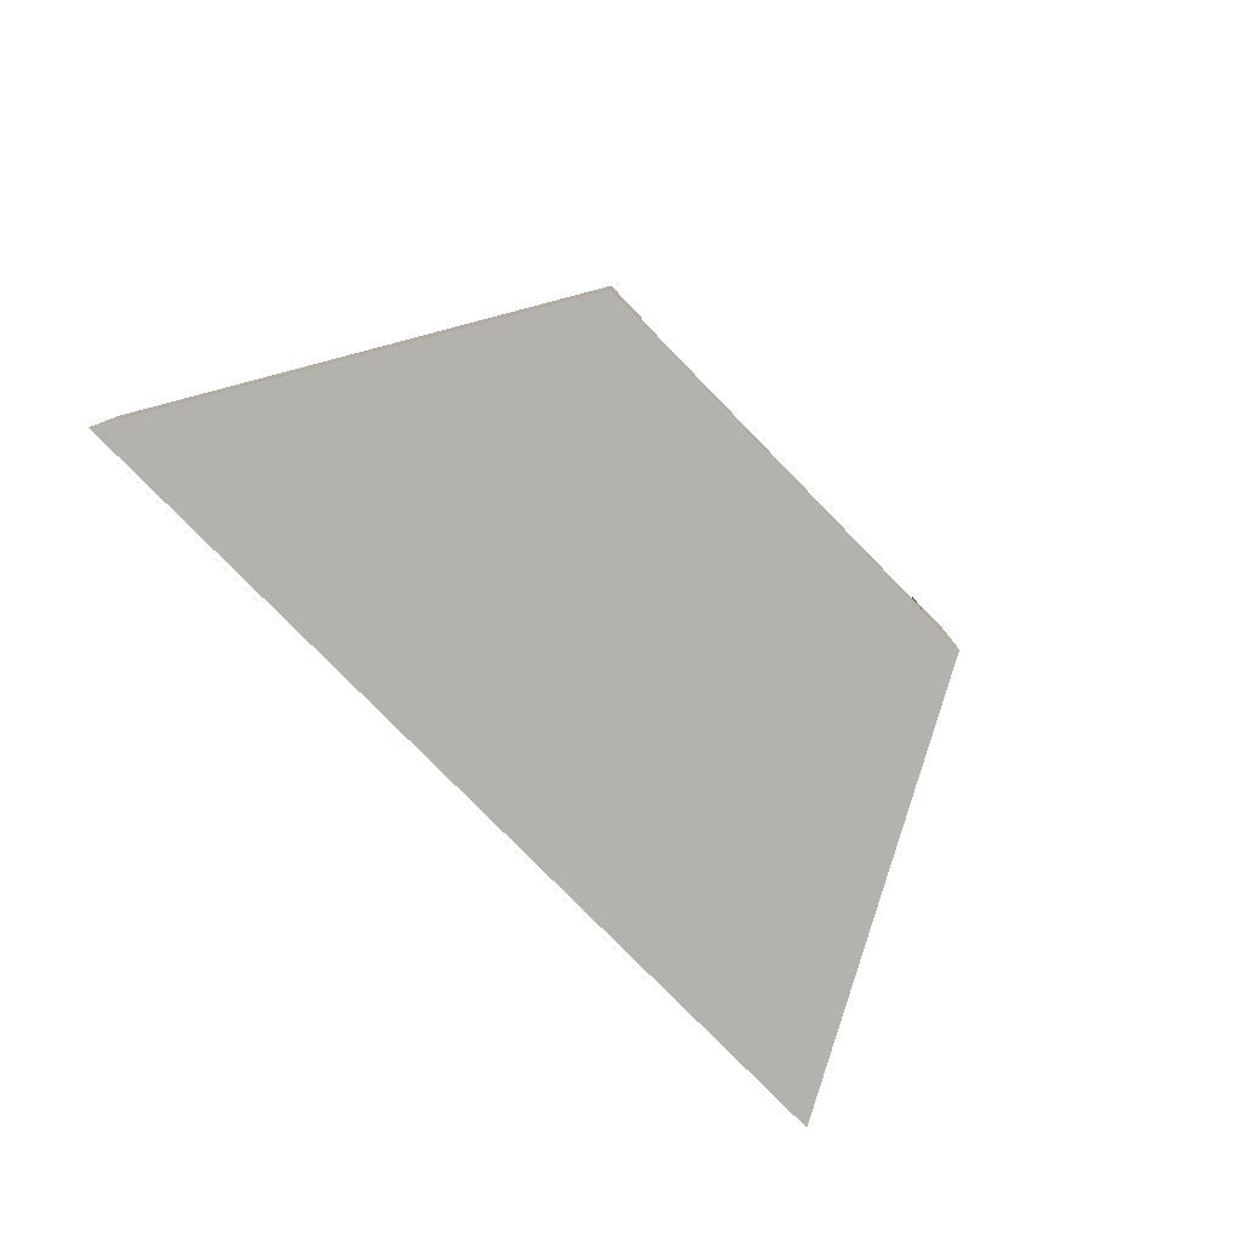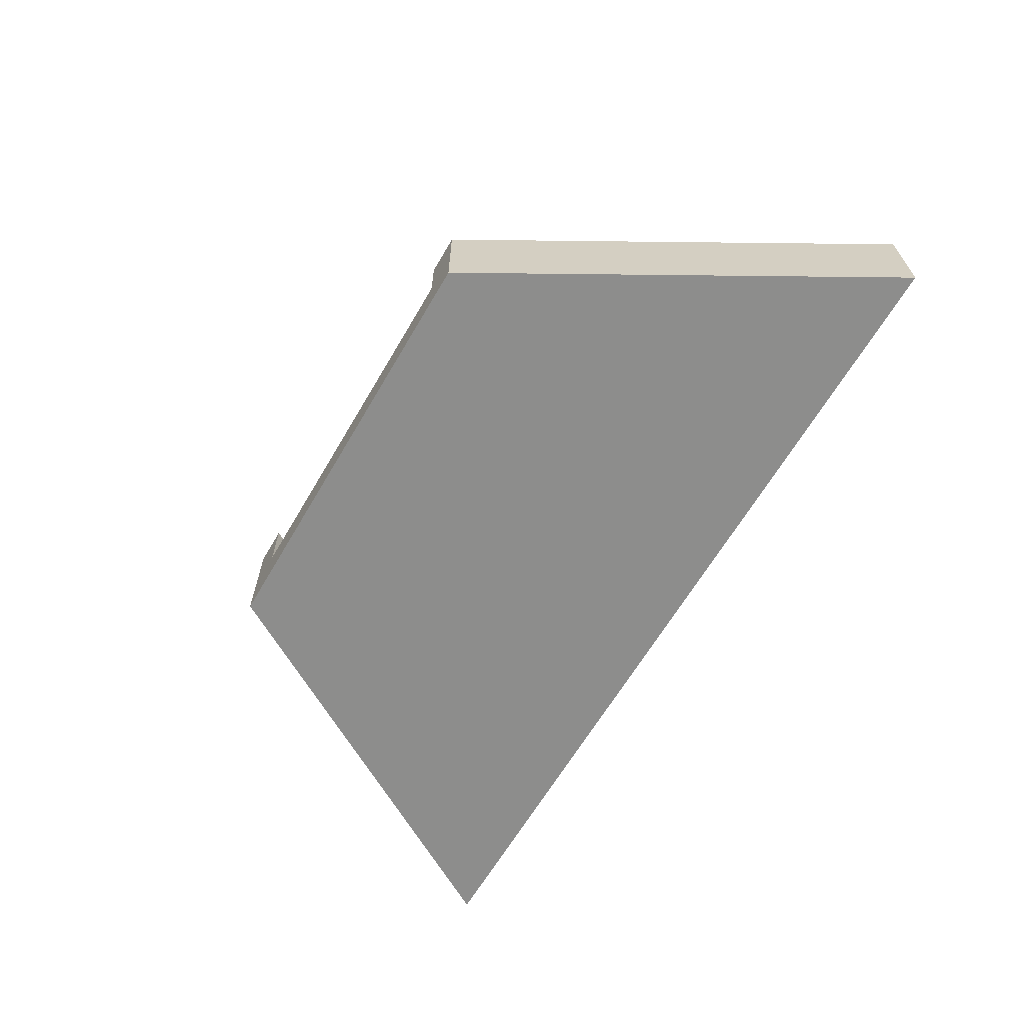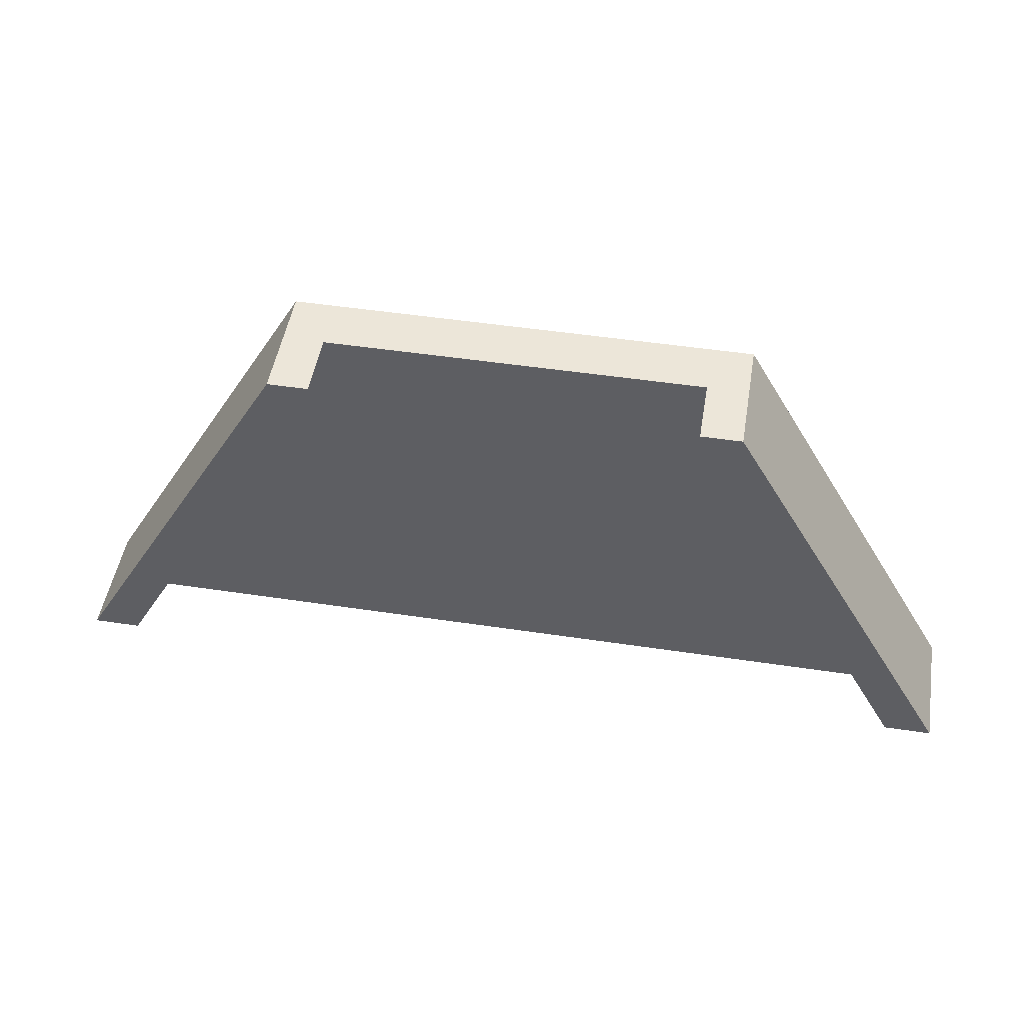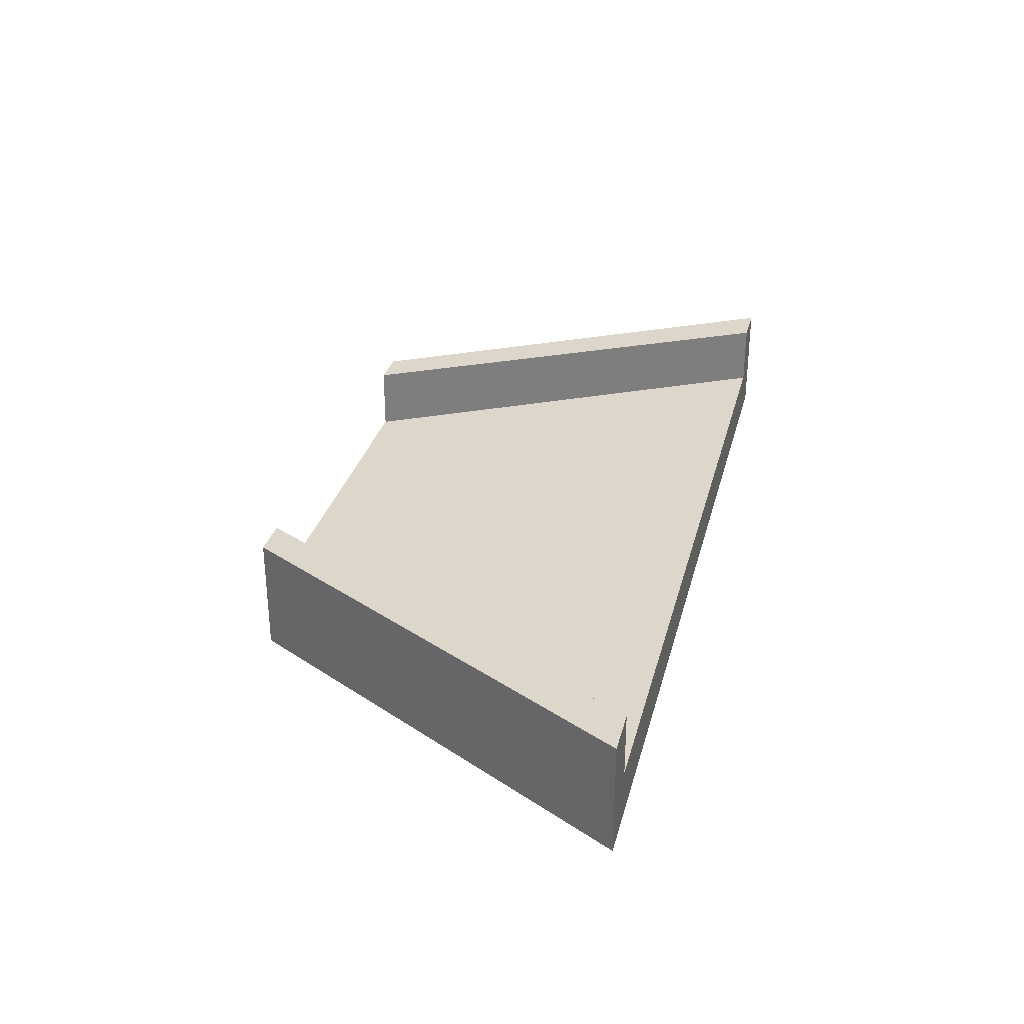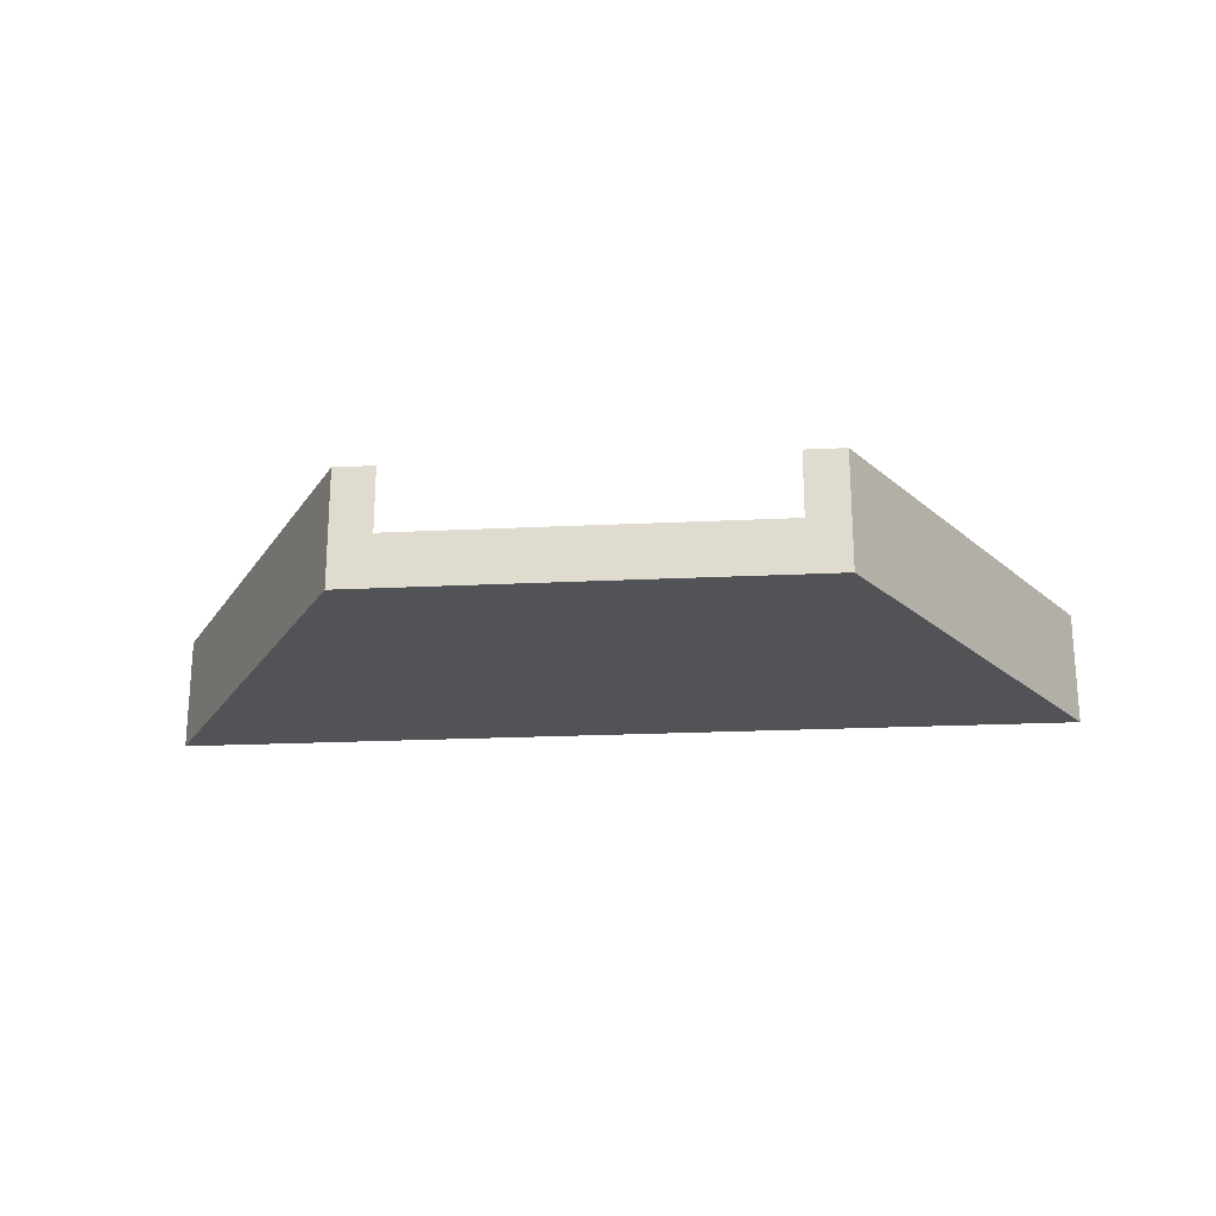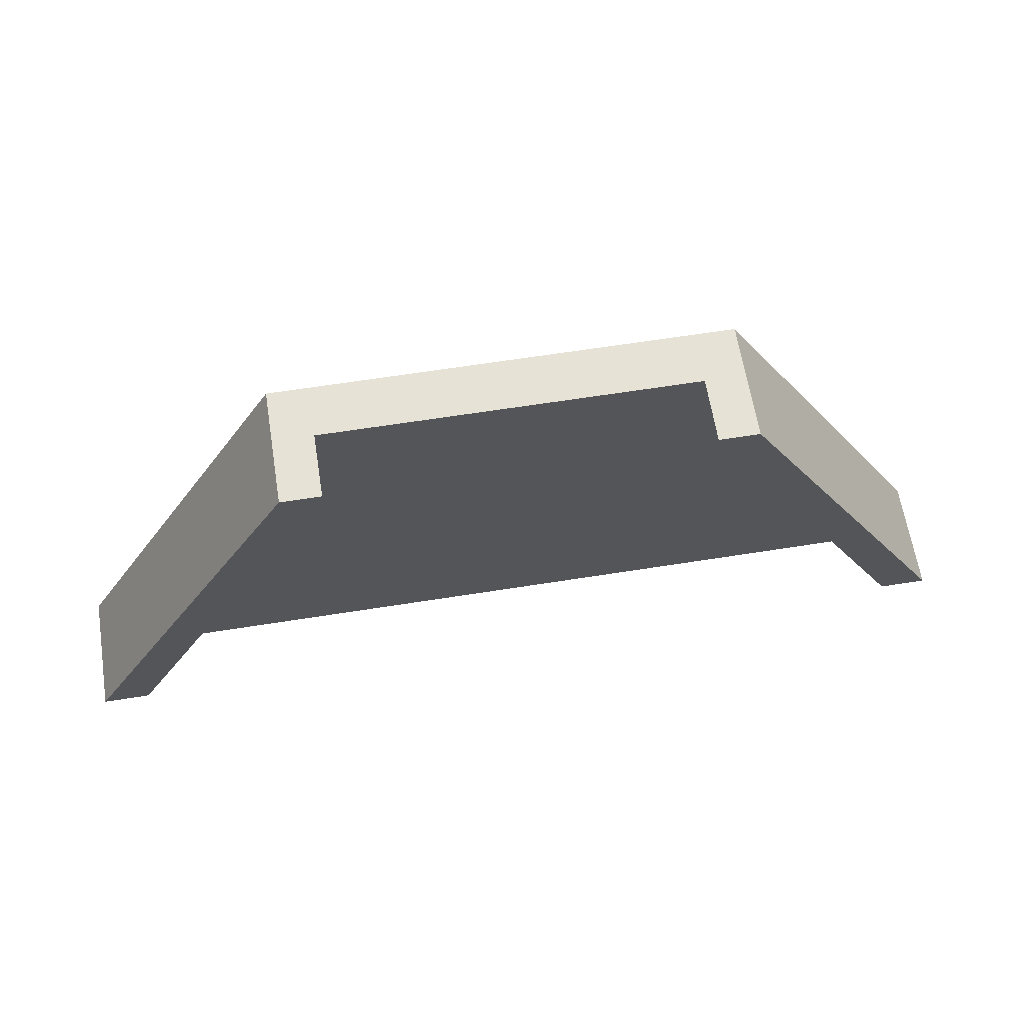
<metadata>
{"format":"obj","ext":"obj","renderer":"f3d","projection":"perspective","resolution":1024,"background":"white","views":[{"elev":-79.4,"azim":-45.6,"up":"+Y"},{"elev":-64.4,"azim":59.6,"up":"+Y"},{"elev":49.1,"azim":-170.5,"up":"+Z"},{"elev":30.7,"azim":103.9,"up":"+Y"},{"elev":-21.7,"azim":4.9,"up":"+Y"},{"elev":63.7,"azim":170.9,"up":"+Z"}]}
</metadata>
<code>
v 10 -3e-06 4e-06
v 0 -3e-06 4e-06
v 4.465 -3e-06 10
v 0 -3e-06 10
v 3.859 -3e-06 10
v 8.642 -3e-06 4e-06
v 3.522 -3e-06 10
v 8.202 -3e-06 4e-06
v -4.465 -3e-06 10
v -10 -3e-06 4e-06
v -8.642 -3e-06 4e-06
v -3.859 -3e-06 10
v -8.202 -3e-06 4e-06
v -3.522 -3e-06 10
v 0 -1.246 4e-06
v 0 -1.246 10
v 11.14 -1.246 4e-06
v 5.424 -1.246 10
v -5.424 -1.246 10
v -11.14 -1.246 4e-06
v 10 1.547 4e-06
v 4.465 1.547 10
v 11.14 1.547 4e-06
v 5.424 1.547 10
v -4.465 1.547 10
v -10 1.547 4e-06
v -5.424 1.547 10
v -11.14 1.547 4e-06
f 17 18 16 15
f 19 20 15 16
f 7 8 2 4
f 1 6 5 3
f 5 6 8 7
f 13 14 4 2
f 9 12 11 10
f 11 12 14 13
f 18 3 5 7 4 16
f 17 15 2 8 6 1
f 22 24 23 21
f 20 10 11 13 2 15
f 19 16 4 14 12 9
f 26 28 27 25
f 3 22 21 1
f 1 21 23 17
f 17 23 24 18
f 18 24 22 3
f 10 26 25 9
f 9 25 27 19
f 19 27 28 20
f 20 28 26 10

</code>
